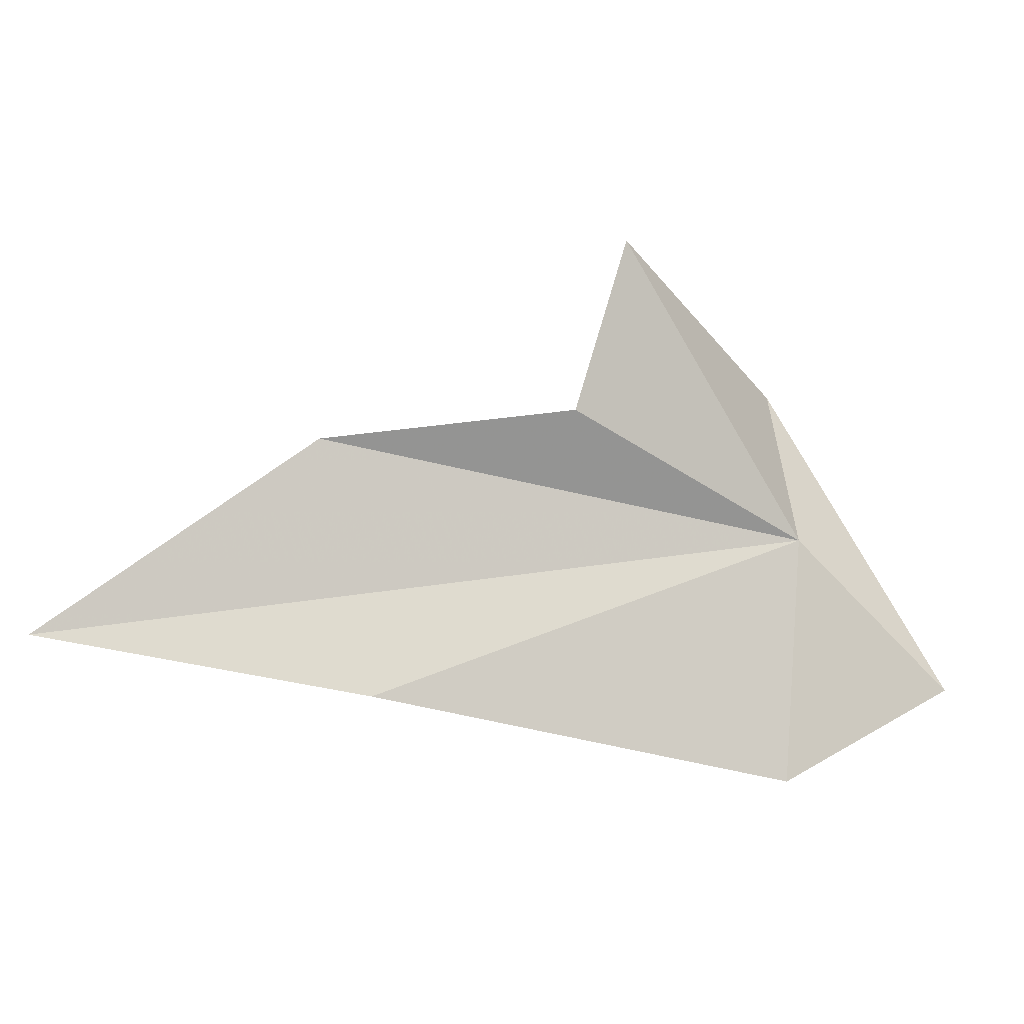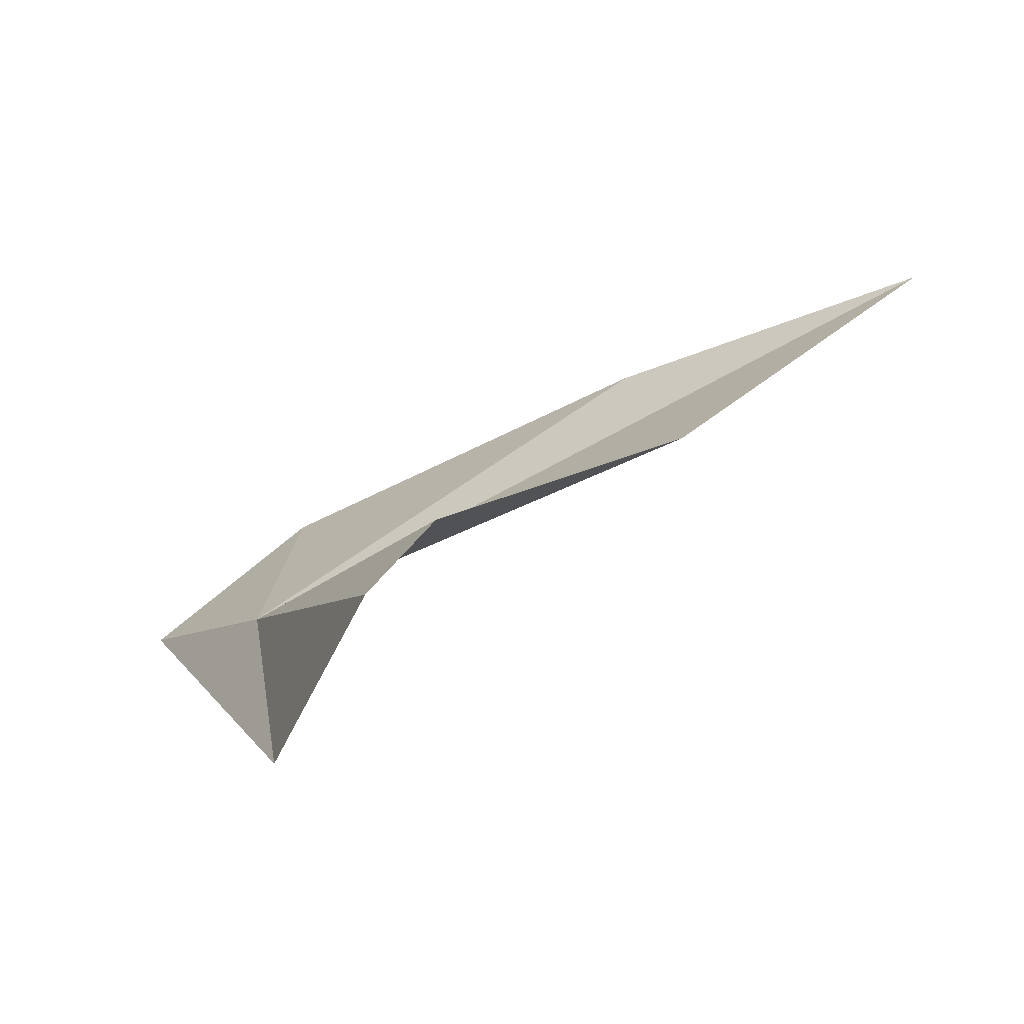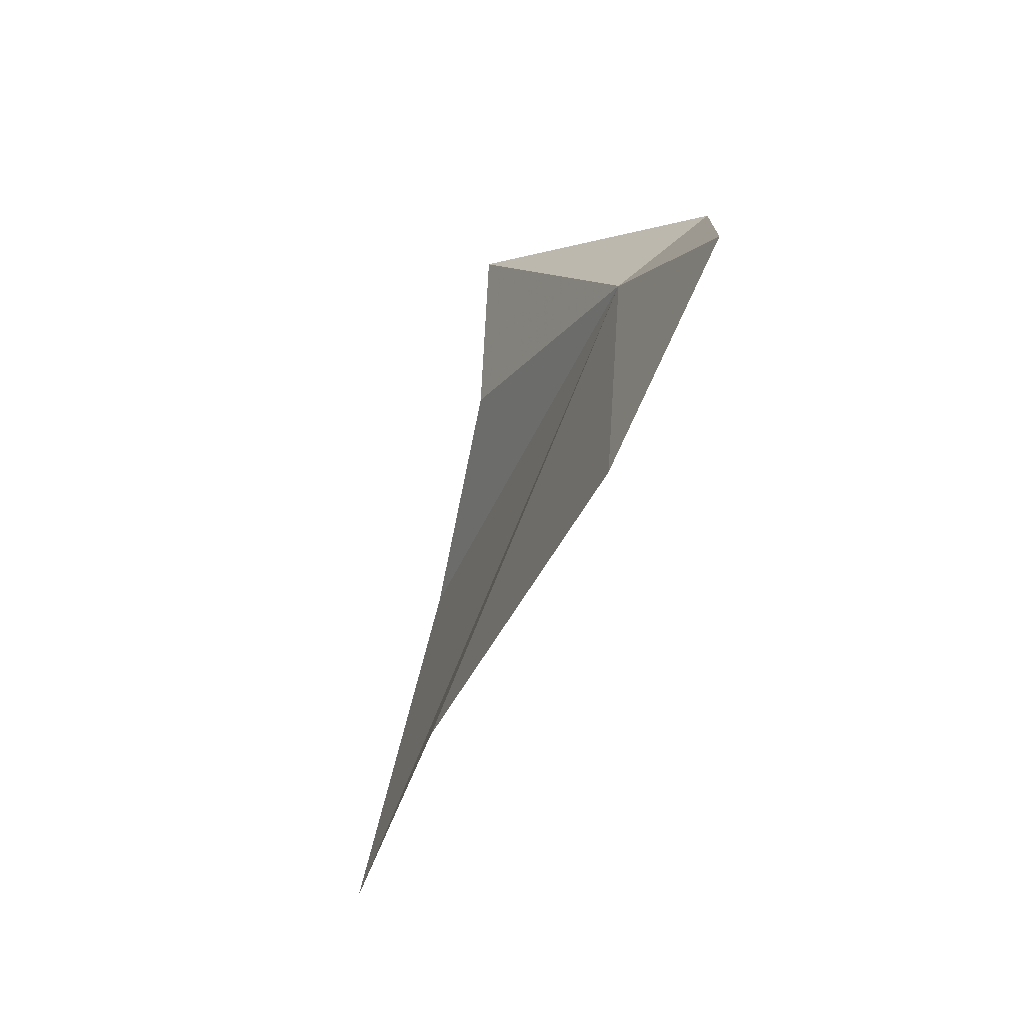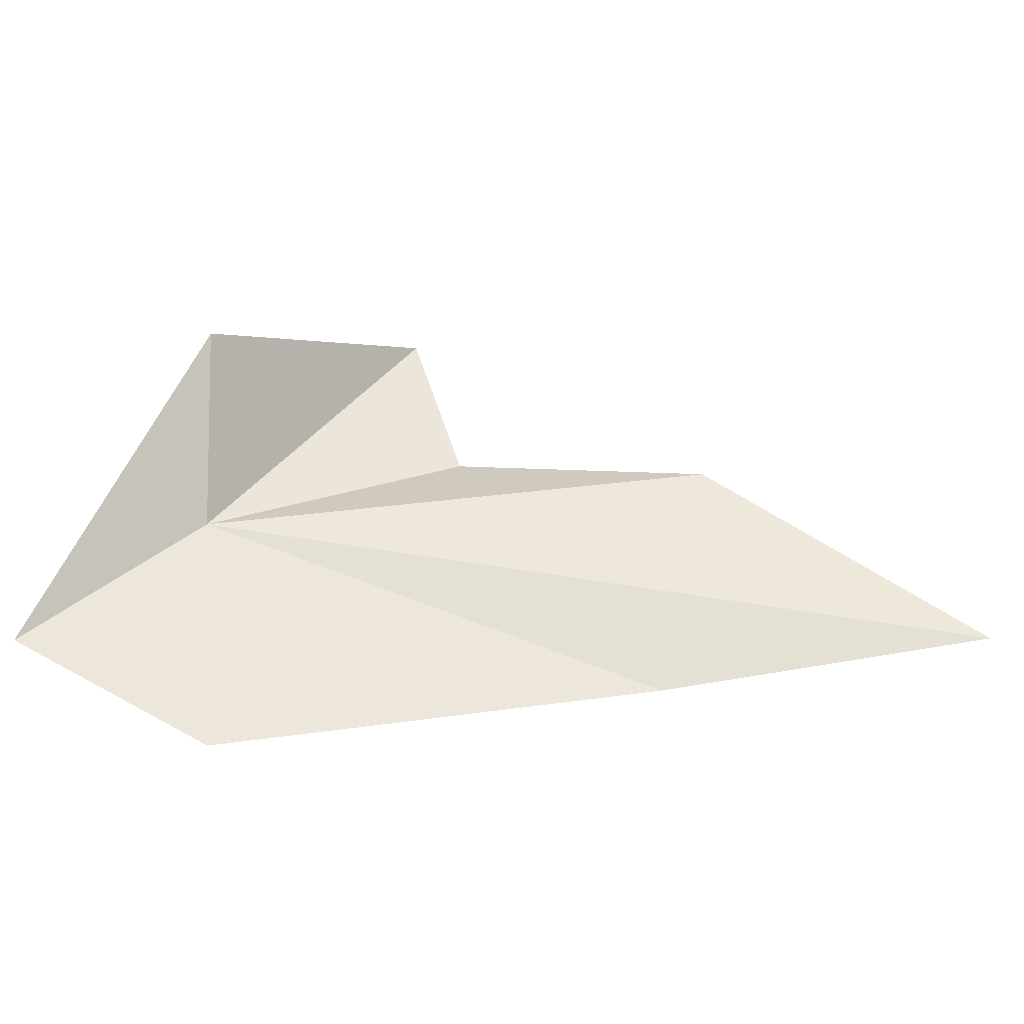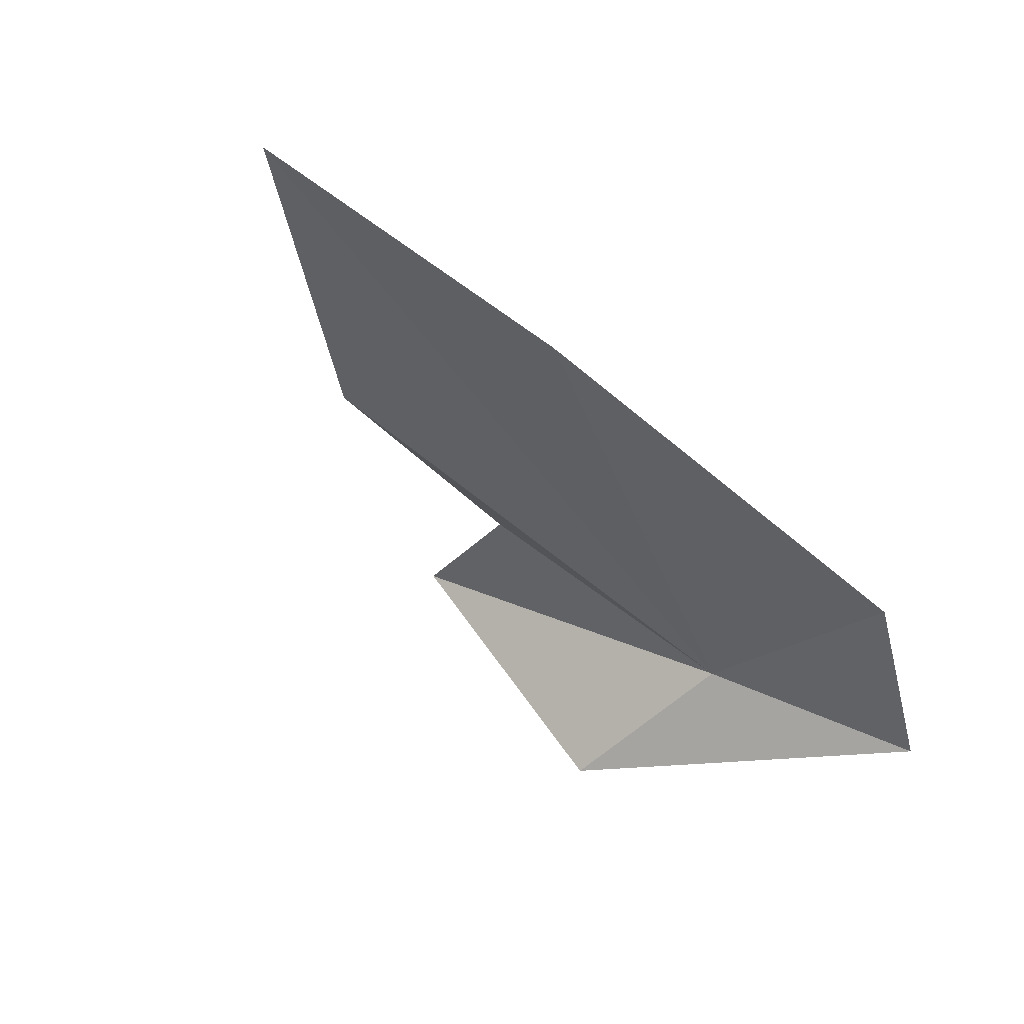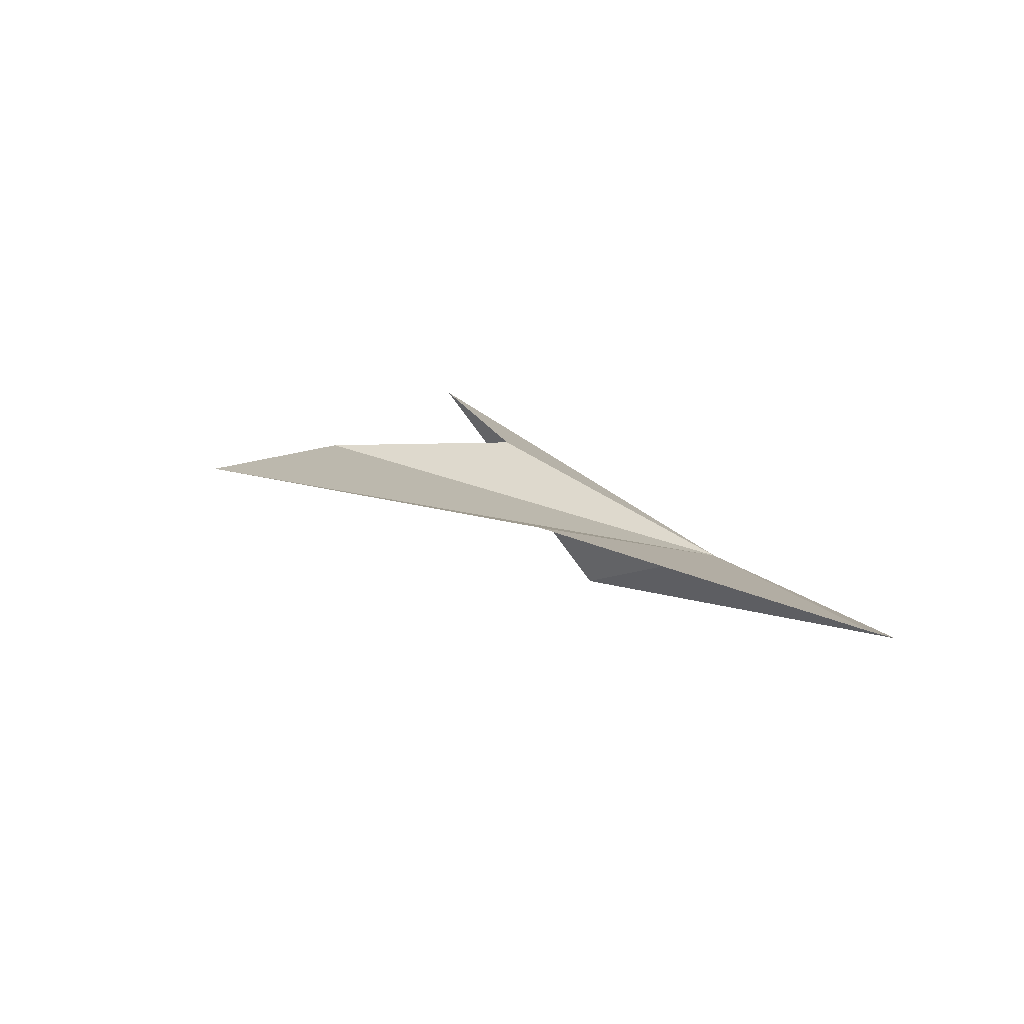
<metadata>
{"format":"obj","ext":"obj","renderer":"f3d","projection":"perspective","resolution":1024,"background":"white","views":[{"elev":-6.5,"azim":13.6,"up":"+Y"},{"elev":18.5,"azim":-177.3,"up":"+Z"},{"elev":-49.7,"azim":97.3,"up":"+Y"},{"elev":-36.9,"azim":-155.9,"up":"+Y"},{"elev":-17.3,"azim":-42.1,"up":"+Z"},{"elev":26.9,"azim":-38.4,"up":"+Z"}]}
</metadata>
<code>
v 18.09 5.51 -19.27
v 17.91 6.253 -19.68
v 18.73 4.822 -19.67
v 17.18 6.048 -18.58
v 16.1 5.906 -18.23
v 15 5.027 -17.68
v 16.34 4.773 -18.25
v 18.03 4.4 -19.19
v 17.4 6.82 -18.64
f 1 2 3
f 1 5 4
f 1 6 5
f 1 8 7
f 1 4 9
f 1 3 8
f 1 9 2
f 1 7 6

</code>
